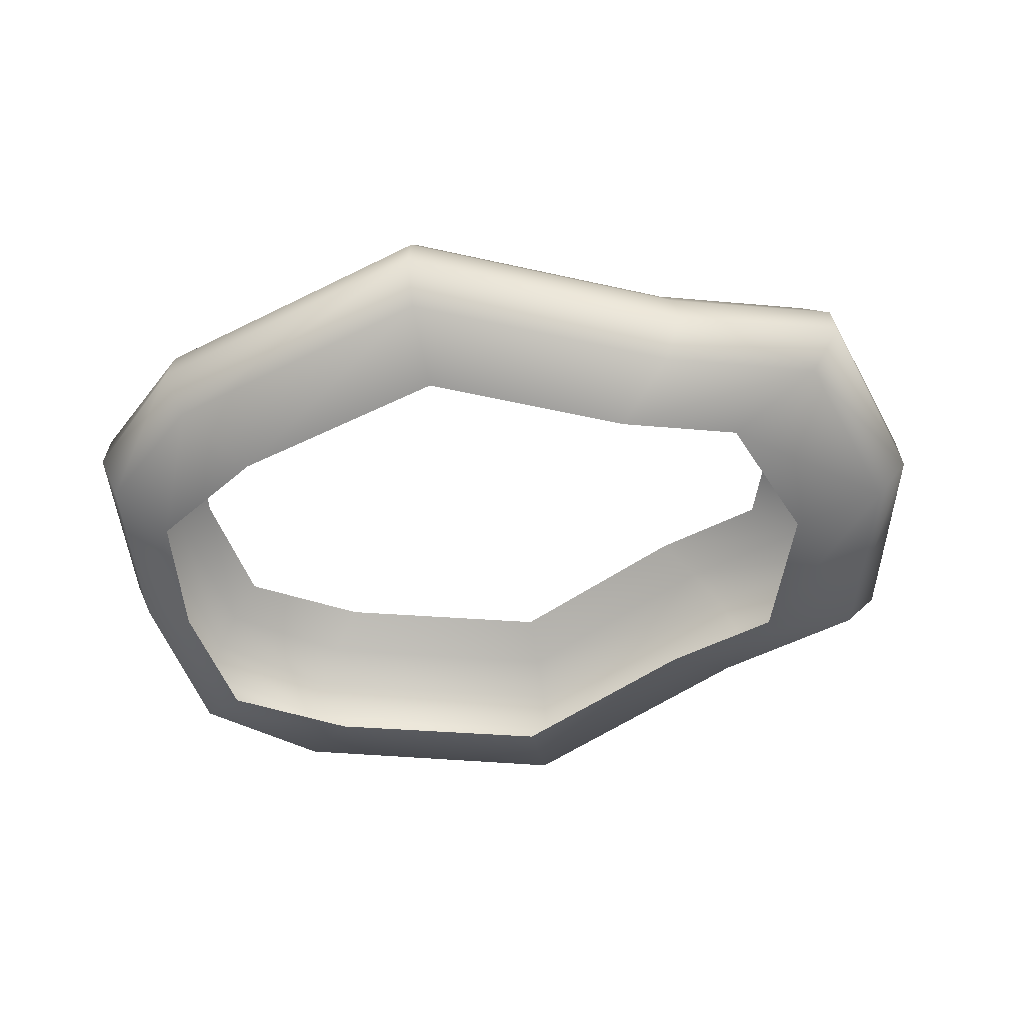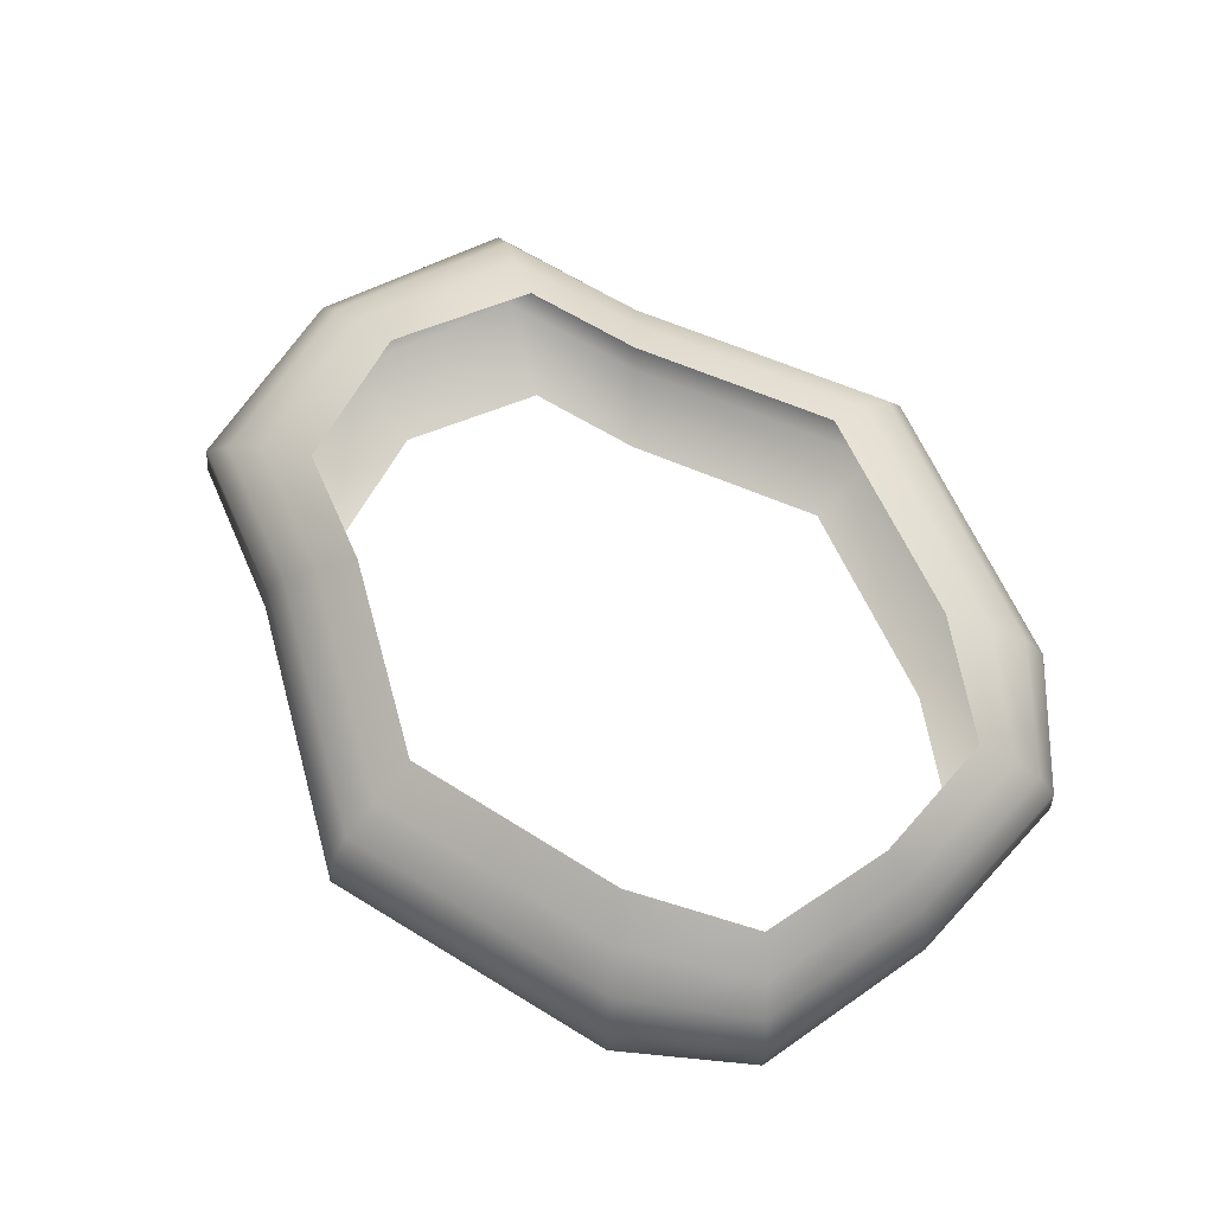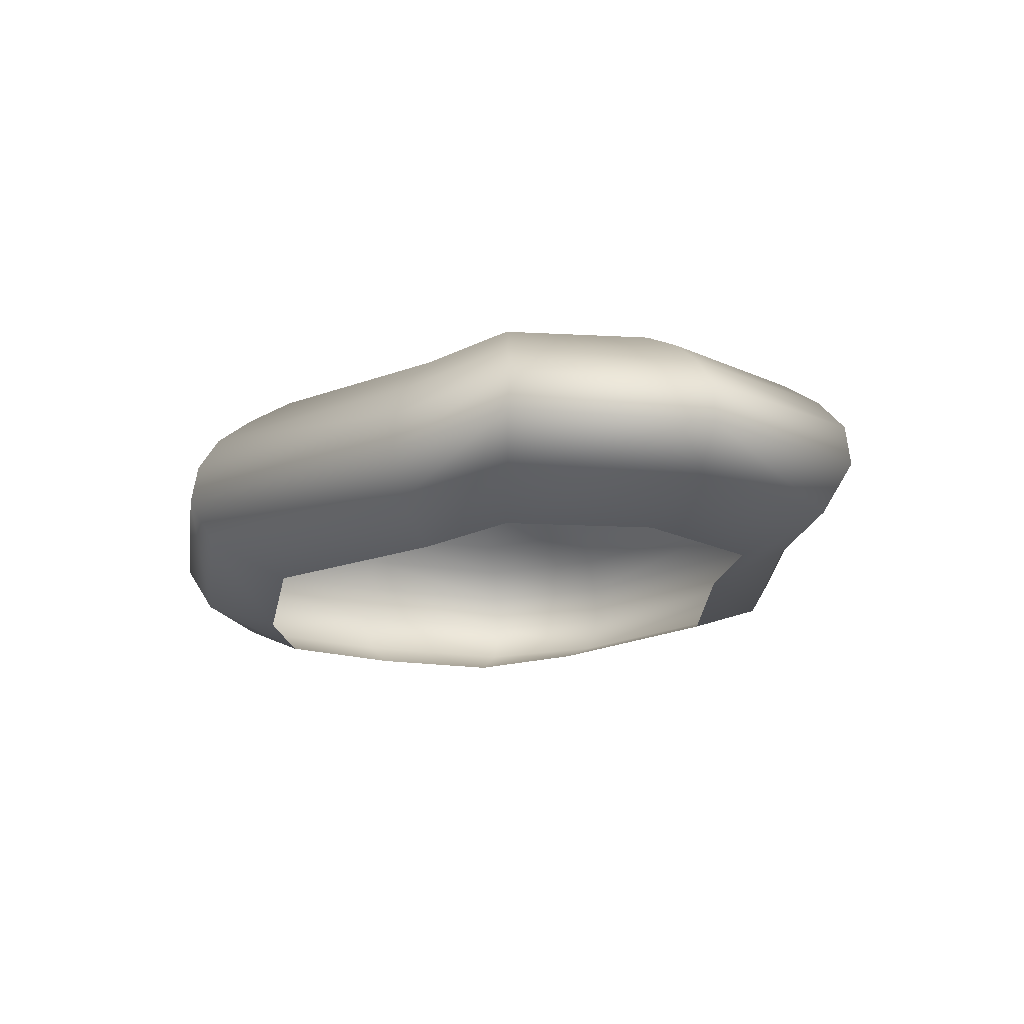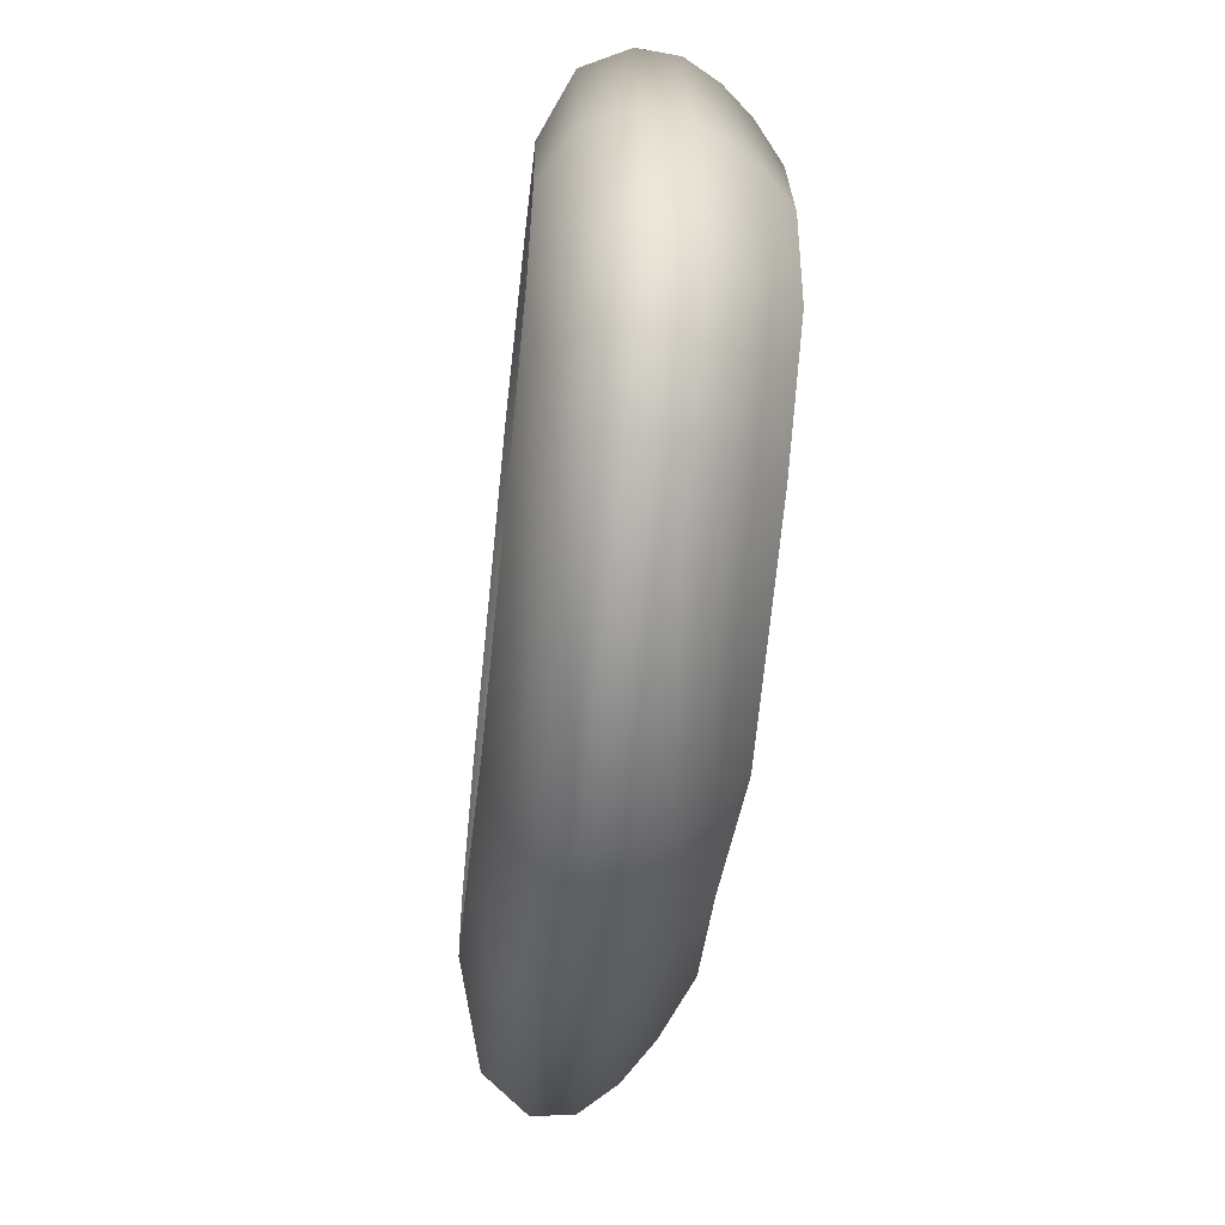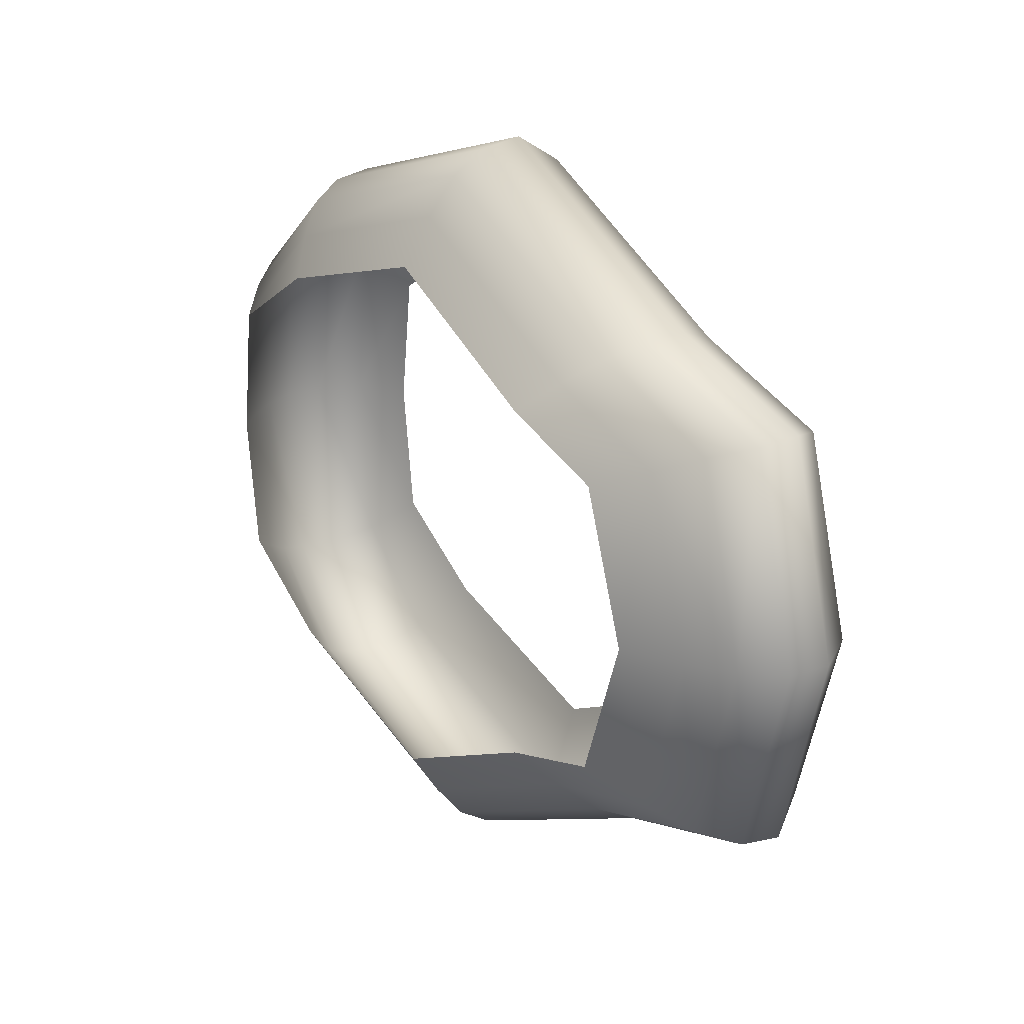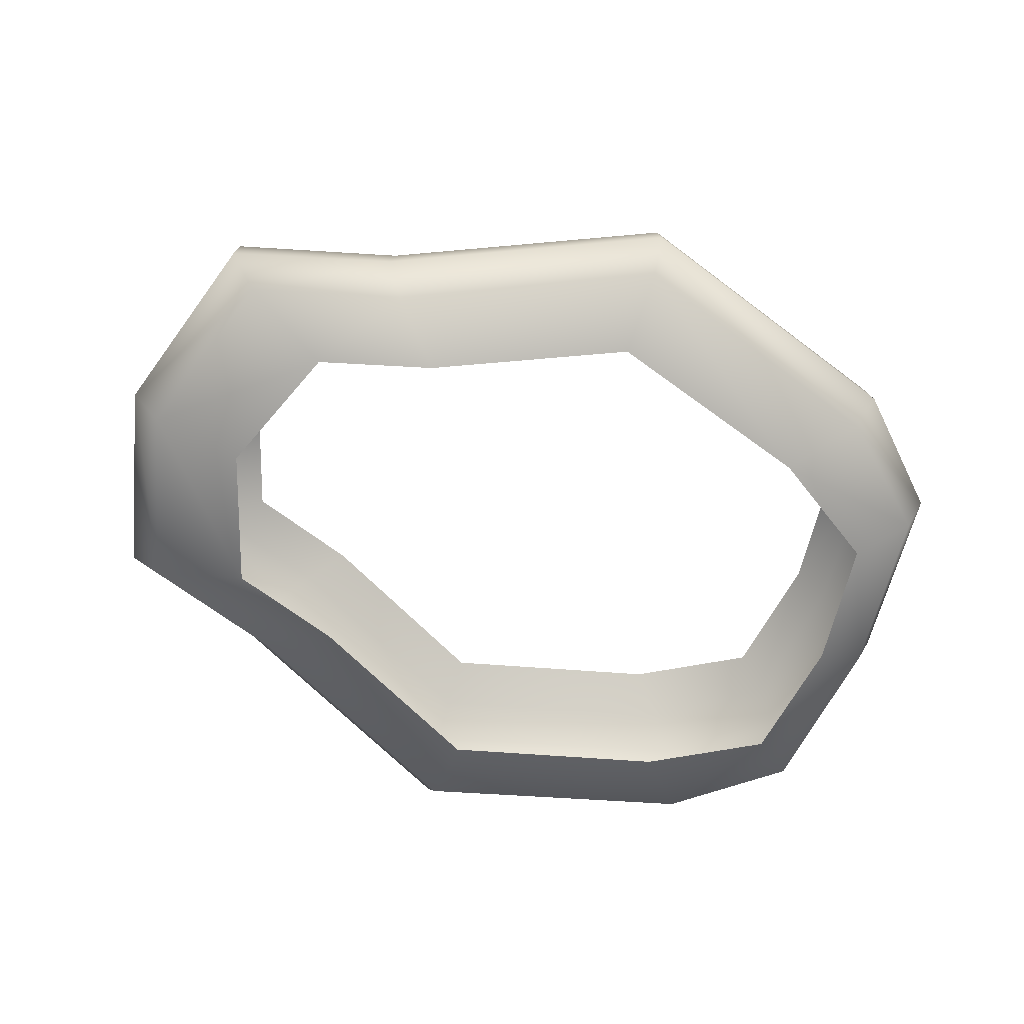
<metadata>
{"format":"obj","ext":"obj","renderer":"f3d","projection":"perspective","resolution":1024,"background":"white","views":[{"elev":-50.9,"azim":-168.1,"up":"+Y"},{"elev":65.6,"azim":48.7,"up":"+Y"},{"elev":-16.6,"azim":-115.9,"up":"+Y"},{"elev":-58.0,"azim":83.8,"up":"+Z"},{"elev":22.0,"azim":-123.9,"up":"+Z"},{"elev":-64.7,"azim":-20.6,"up":"+Y"}]}
</metadata>
<code>
g default
v 20.46 -2.124 -7.66
v 13.93 -2.124 -11.63
v -9.411 -2.124 -10.05
v -16.04 -2.124 -7.98
v -16.04 -2.124 7.98
v -9.411 -2.124 10.05
v 13.93 -2.124 11.63
v 20.46 -2.124 7.66
v 23.34 -0.4985 -10.01
v 17.2 -0.4985 -15.19
v -12.67 -0.4985 -13.13
v -21.27 -0.4985 -10.43
v -21.27 -0.4985 10.43
v -12.67 -0.4985 13.13
v 17.2 -0.4985 15.19
v 23.34 -0.4985 10.01
v 24.35 2.111 -10.83
v 18.34 2.111 -16.44
v -13.82 2.111 -14.21
v -23.11 2.111 -11.29
v -23.11 2.111 11.29
v -13.82 2.111 14.21
v 18.34 2.111 16.44
v 24.35 2.111 10.83
v 23.34 6.39 -10.01
v 17.2 6.39 -15.19
v -12.67 6.39 -13.13
v -21.27 6.39 -10.43
v -21.27 6.39 10.43
v -12.67 6.39 13.13
v 17.2 6.39 15.19
v 23.34 6.39 10.01
v 20.46 9.688 -7.66
v 13.93 9.688 -11.63
v -9.411 9.688 -10.05
v -16.04 9.688 -7.98
v -16.04 9.688 7.98
v -9.411 9.688 10.05
v 13.93 9.688 11.63
v 20.46 9.688 7.66
v 1.444 -2.124 -15.28
v 1.444 -2.124 15.28
v 1.444 -0.4985 -19.96
v 1.444 -0.4985 19.96
v 1.444 2.111 -21.61
v 1.444 2.111 21.61
v 1.444 6.39 -19.96
v 1.444 6.39 19.96
v 1.444 9.688 -15.28
v 1.444 9.688 15.28
v -18.88 -2.124 0.01069
v 21.46 -2.124 0.0123
v -24.32 -0.4985 0.01069
v 24.46 -0.4985 0.0123
v -26.24 2.111 0.01069
v 25.51 2.111 0.0123
v -24.32 6.39 0.01069
v 24.46 6.39 0.0123
v -18.88 9.688 0.01069
v 21.46 9.688 0.0123
v 22.17 8.056 -8.956
v 15.74 8.056 -13.6
v -11.21 8.056 -11.75
v -19.15 8.056 -9.33
v -19.15 8.056 9.33
v -11.21 8.056 11.75
v 15.74 8.056 13.6
v 22.17 8.056 8.956
v 1.449 8.056 -17.86
v 1.449 8.056 17.86
v -22.11 8.056 0.01085
v 23.24 8.056 0.01248
v 24.25 4.437 -10.62
v 18.06 4.437 -16.13
v -13.52 4.437 -13.93
v -22.92 4.437 -11.07
v -22.92 4.437 11.07
v -13.52 4.437 13.93
v 18.06 4.437 16.13
v 24.25 4.437 10.62
v 1.45 4.437 -21.19
v 1.45 4.437 21.19
v -26.04 4.437 0.01089
v 25.4 4.437 0.01253
g pSphere4
f 1 2 10 9
f 2 41 43 10
f 3 4 12 11
f 4 51 53 12
f 5 6 14 13
f 6 42 44 14
f 7 8 16 15
f 8 52 54 16
f 9 10 18 17
f 10 43 45 18
f 11 12 20 19
f 12 53 55 20
f 13 14 22 21
f 14 44 46 22
f 15 16 24 23
f 16 54 56 24
f 17 18 74 73
f 18 45 81 74
f 19 20 76 75
f 20 55 83 76
f 21 22 78 77
f 22 46 82 78
f 23 24 80 79
f 24 56 84 80
f 25 26 62 61
f 26 47 69 62
f 27 28 64 63
f 28 57 71 64
f 29 30 66 65
f 30 48 70 66
f 31 32 68 67
f 32 58 72 68
f 43 41 3 11
f 44 42 7 15
f 45 43 11 19
f 46 44 15 23
f 47 81 75 27
f 48 82 79 31
f 49 69 63 35
f 50 70 67 39
f 53 51 5 13
f 54 52 1 9
f 55 53 13 21
f 56 54 9 17
f 57 83 77 29
f 58 84 73 25
f 59 71 65 37
f 60 72 61 33
f 61 62 34 33
f 62 69 49 34
f 63 64 36 35
f 64 71 59 36
f 65 66 38 37
f 66 70 50 38
f 67 68 40 39
f 68 72 60 40
f 63 69 47 27
f 67 70 48 31
f 65 71 57 29
f 61 72 58 25
f 73 74 26 25
f 74 81 47 26
f 75 76 28 27
f 76 83 57 28
f 77 78 30 29
f 78 82 48 30
f 79 80 32 31
f 80 84 58 32
f 75 81 45 19
f 79 82 46 23
f 77 83 55 21
f 73 84 56 17

</code>
